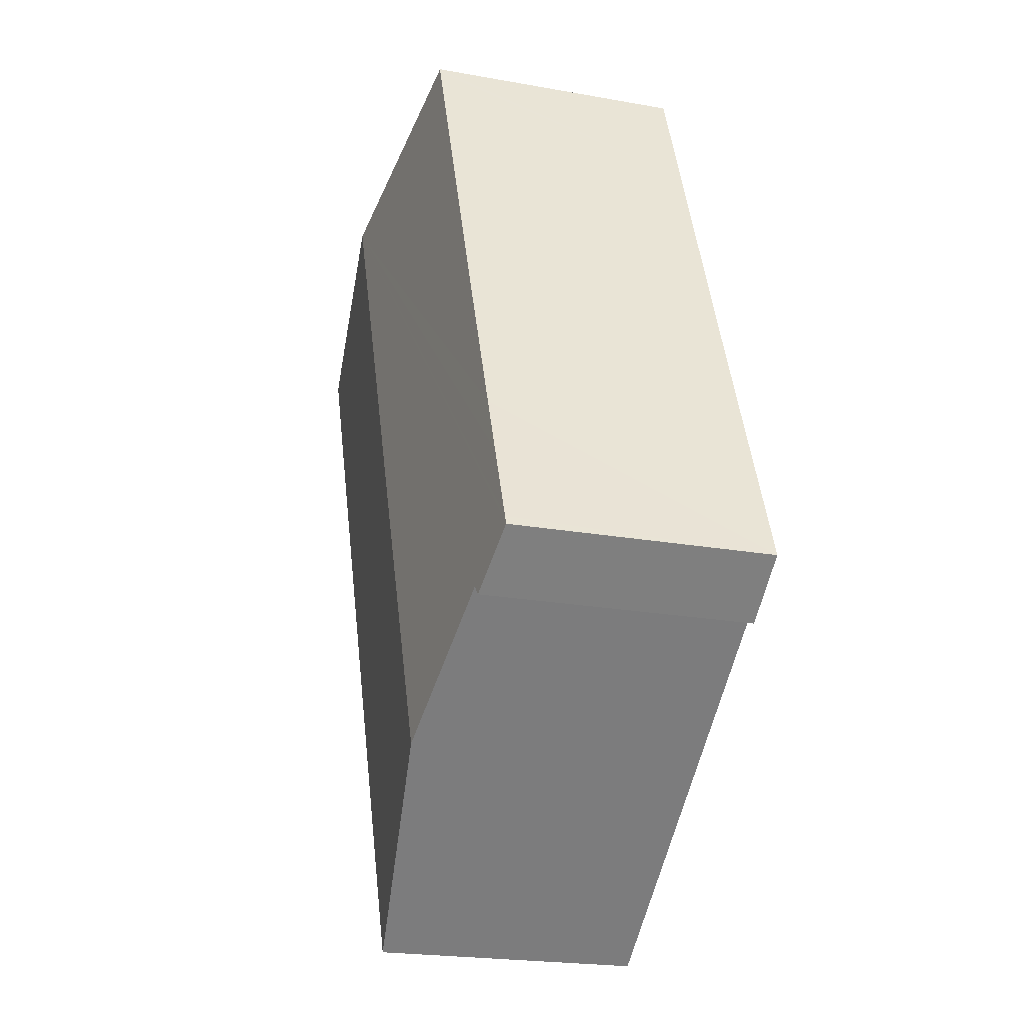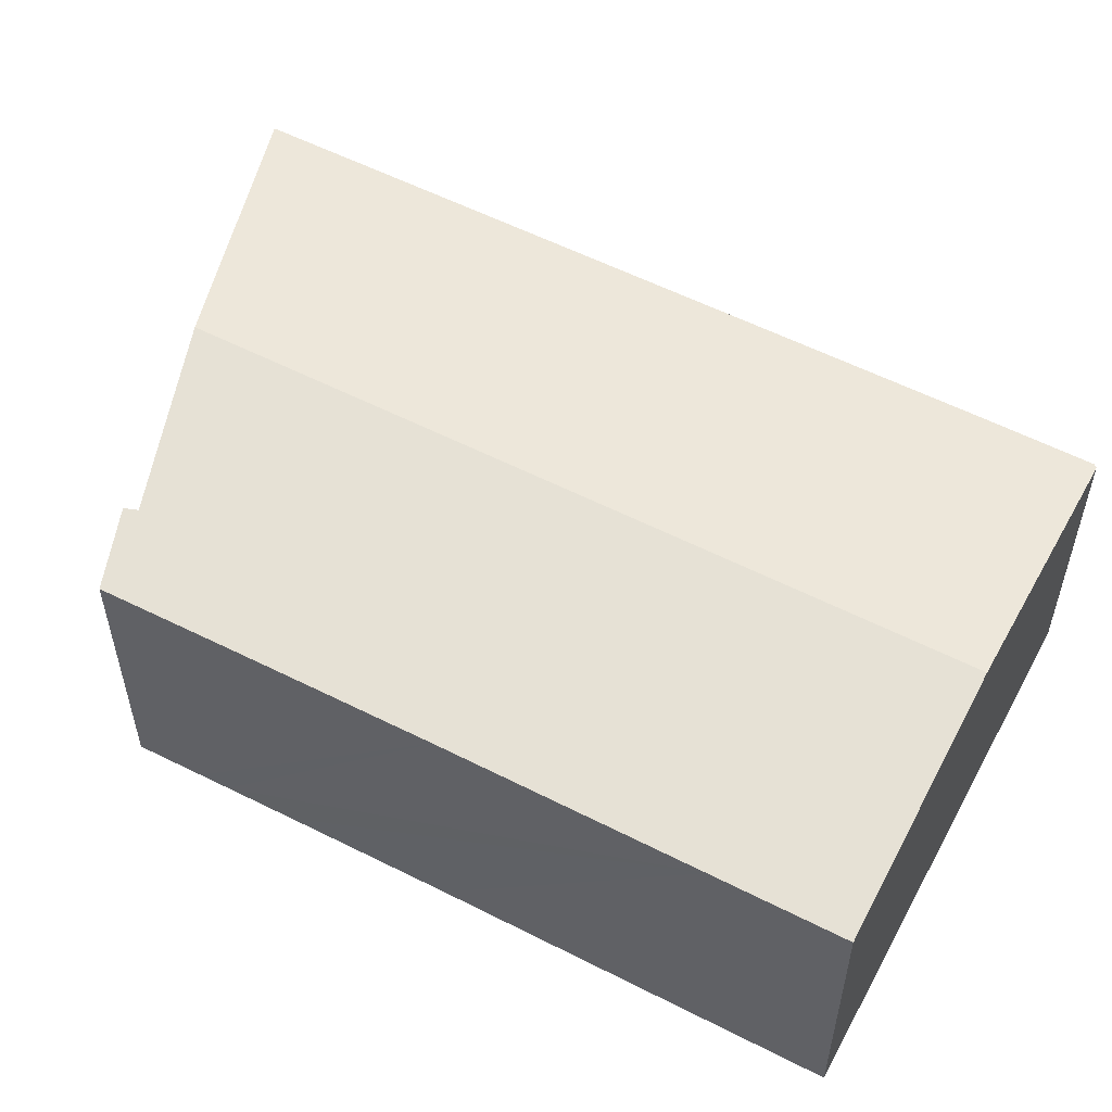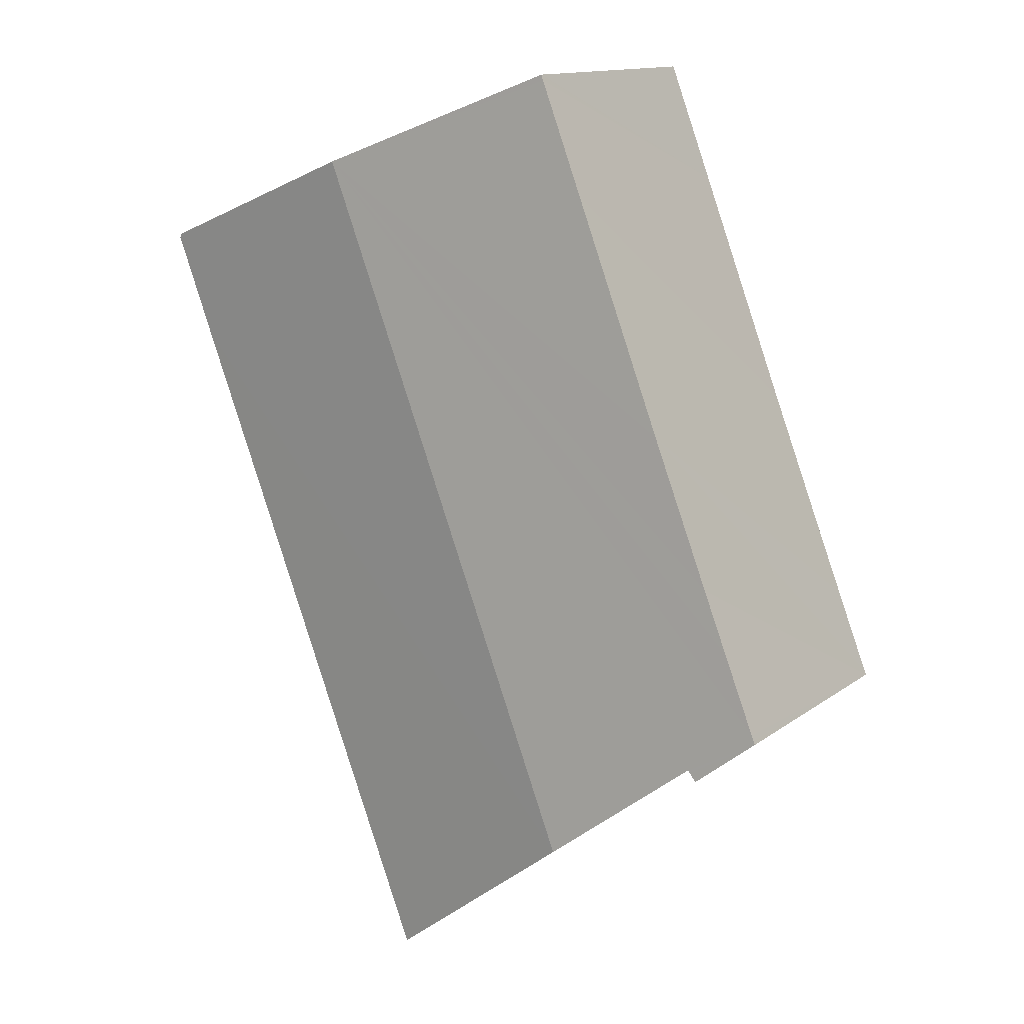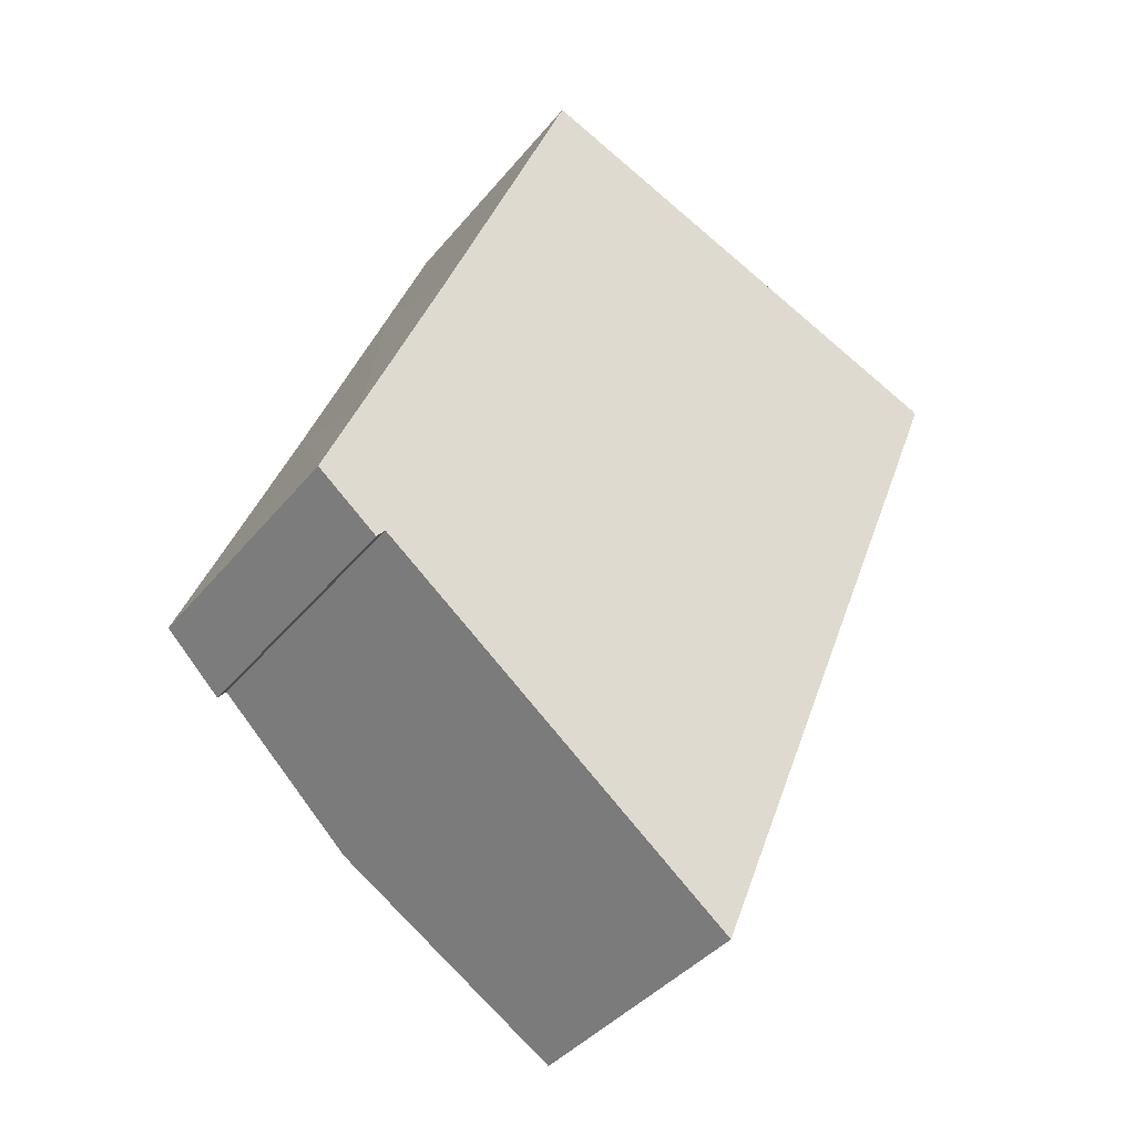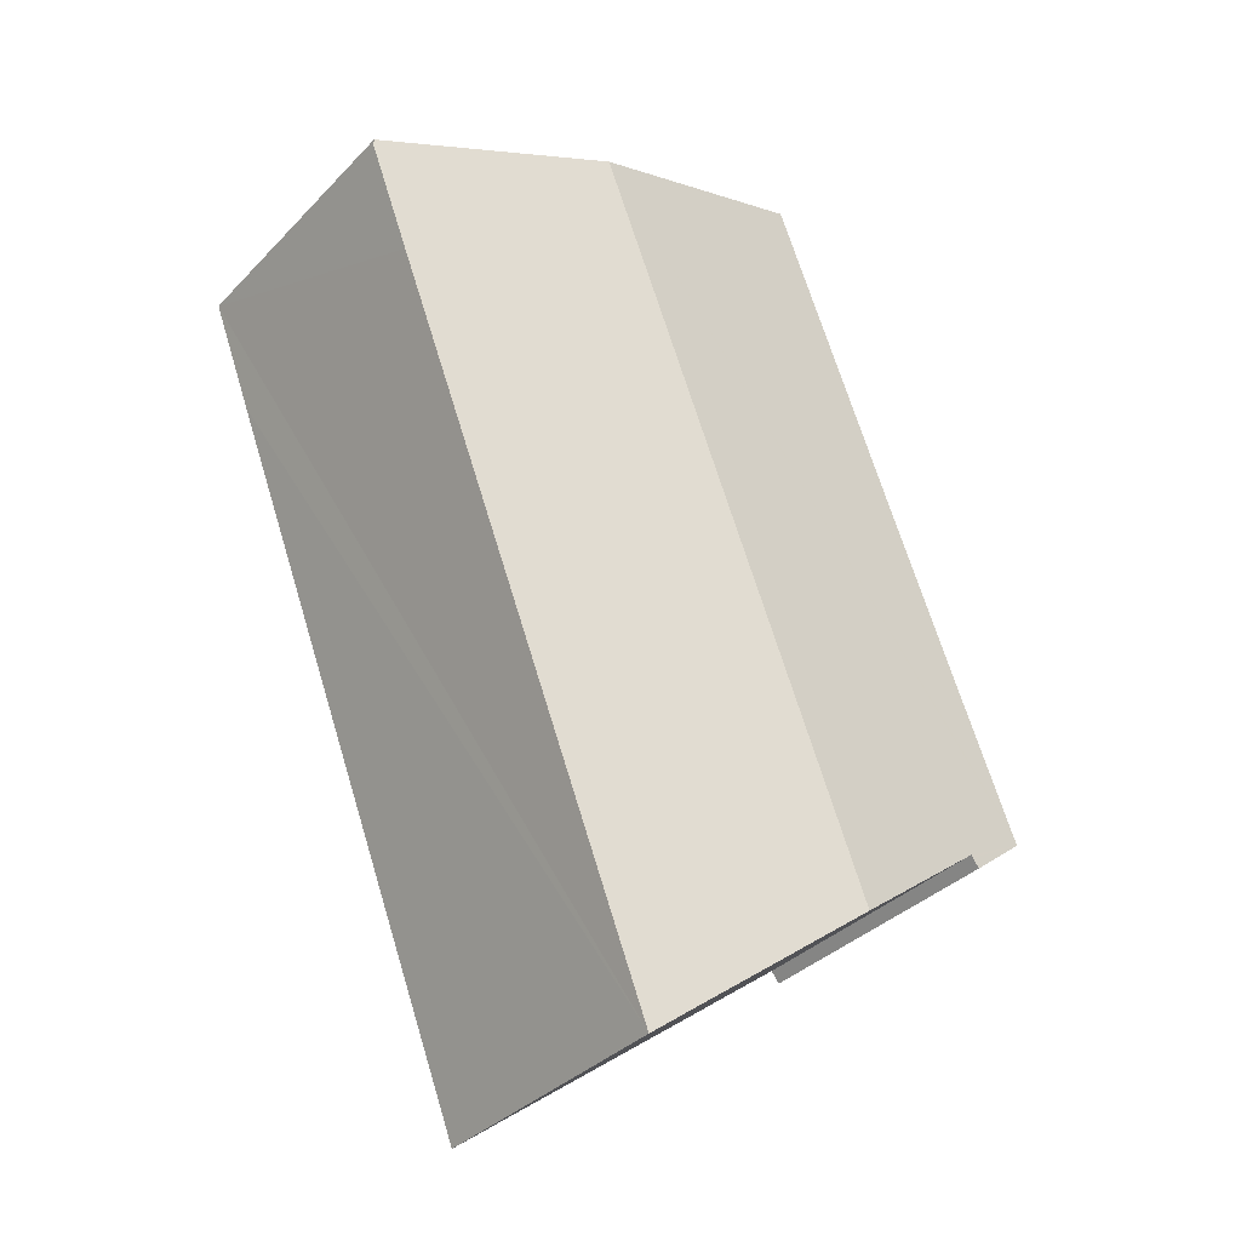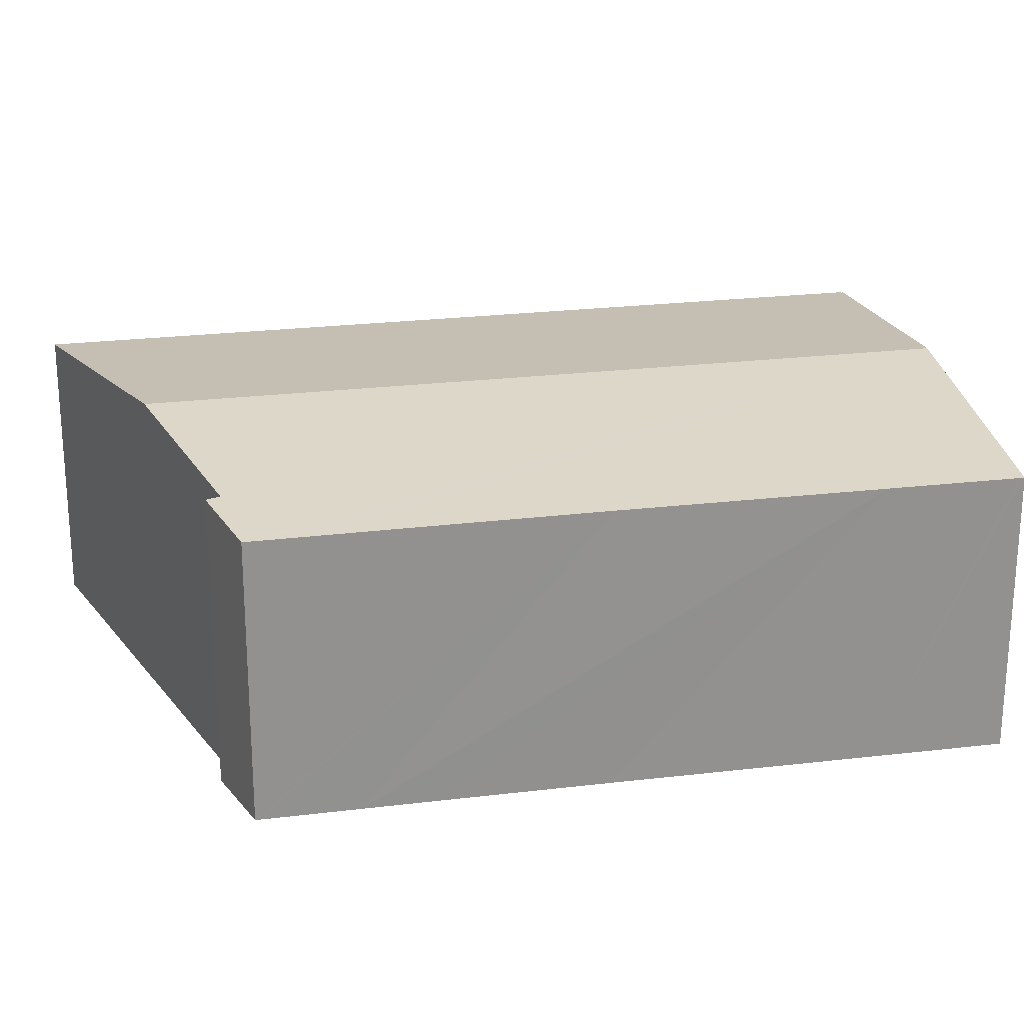
<metadata>
{"format":"obj","ext":"obj","renderer":"f3d","projection":"perspective","resolution":1024,"background":"white","views":[{"elev":-21.9,"azim":-107.5,"up":"+Z"},{"elev":56.6,"azim":-40.8,"up":"+Y"},{"elev":13.6,"azim":-147.2,"up":"+Z"},{"elev":-40.0,"azim":-35.1,"up":"+Z"},{"elev":-35.1,"azim":143.0,"up":"+Z"},{"elev":24.2,"azim":-80.0,"up":"+Y"}]}
</metadata>
<code>
v  21.57 8.464 11.12
v  22.77 8.473 14.43
v  22.83 8.465 14.4
v  6.78 9.38 -4.762
v  13.4 8.465 -9.902
v  15.37 9.38 17.39
v  22.8 8.473 14.49
v  22.7 8.484 14.54
v  0 8.464 5.183e-16
v  2.114 8.741 -1.266
v  1.907 8.73 -1.527
v  2.176 8.744 -1.188
v  0.047 8.464 0.12
v  0.113 8.464 0.287
v  0.746 8.466 1.884
v  1.093 8.467 2.759
v  1.86 8.468 4.697
v  3.686 8.471 9.349
v  6.481 8.469 16.59
v  7.842 8.468 20.12
v  7.898 8.468 20.27
v  7.907 8.468 20.29
v  2.176 7.274e-17 -1.188
v  2.114 7.752e-17 -1.266
v  1.907 9.35e-17 -1.527
v  0 0 0
v  13.4 6.063e-16 -9.902
v  6.78 2.916e-16 -4.762
v  0.047 -7.348e-18 0.12
v  0.113 -1.757e-17 0.287
v  0.746 -1.154e-16 1.884
v  1.093 -1.689e-16 2.759
v  1.86 -2.876e-16 4.697
v  3.686 -5.725e-16 9.349
v  6.481 -1.016e-15 16.59
v  7.907 -1.243e-15 20.29
v  7.842 -1.232e-15 20.12
v  7.898 -1.241e-15 20.27
v  15.37 -1.065e-15 17.39
v  22.7 -8.9e-16 14.54
v  22.77 -8.833e-16 14.43
v  22.83 -8.819e-16 14.4
v  22.8 -8.872e-16 14.49
v  21.57 -6.806e-16 11.12
g defaultobject
f 1 2 3
f 4 1 5
f 1 4 6
f 1 6 2
f 2 6 7
f 7 6 8
f 9 10 11
f 10 9 12
f 12 6 4
f 6 12 9
f 6 9 13
f 6 13 14
f 6 14 15
f 6 15 16
f 6 16 17
f 6 17 18
f 6 18 19
f 6 19 20
f 6 20 21
f 6 21 22
f 23 10 12
f 10 23 11
f 11 23 24
f 11 24 25
f 25 9 11
f 9 25 26
f 27 4 5
f 4 27 12
f 12 27 28
f 12 28 23
f 26 13 9
f 13 26 14
f 14 26 15
f 15 26 16
f 16 26 17
f 17 26 18
f 18 26 29
f 18 29 30
f 18 30 31
f 18 31 32
f 18 32 19
f 19 32 33
f 19 33 34
f 19 34 35
f 19 35 20
f 20 35 21
f 21 35 22
f 22 35 36
f 36 35 37
f 36 37 38
f 36 6 22
f 6 36 8
f 8 36 39
f 8 39 40
f 41 3 2
f 3 41 42
f 40 7 8
f 7 40 43
f 43 2 7
f 2 43 41
f 42 1 3
f 1 42 5
f 5 42 44
f 5 44 27
f 40 41 43
f 41 44 42
f 44 41 40
f 44 40 39
f 44 39 27
f 27 39 36
f 27 36 38
f 27 38 37
f 27 37 35
f 27 35 34
f 27 34 28
f 28 34 33
f 28 33 23
f 23 33 32
f 23 32 31
f 23 31 30
f 23 30 24
f 24 30 25
f 25 30 26
f 26 30 29

</code>
